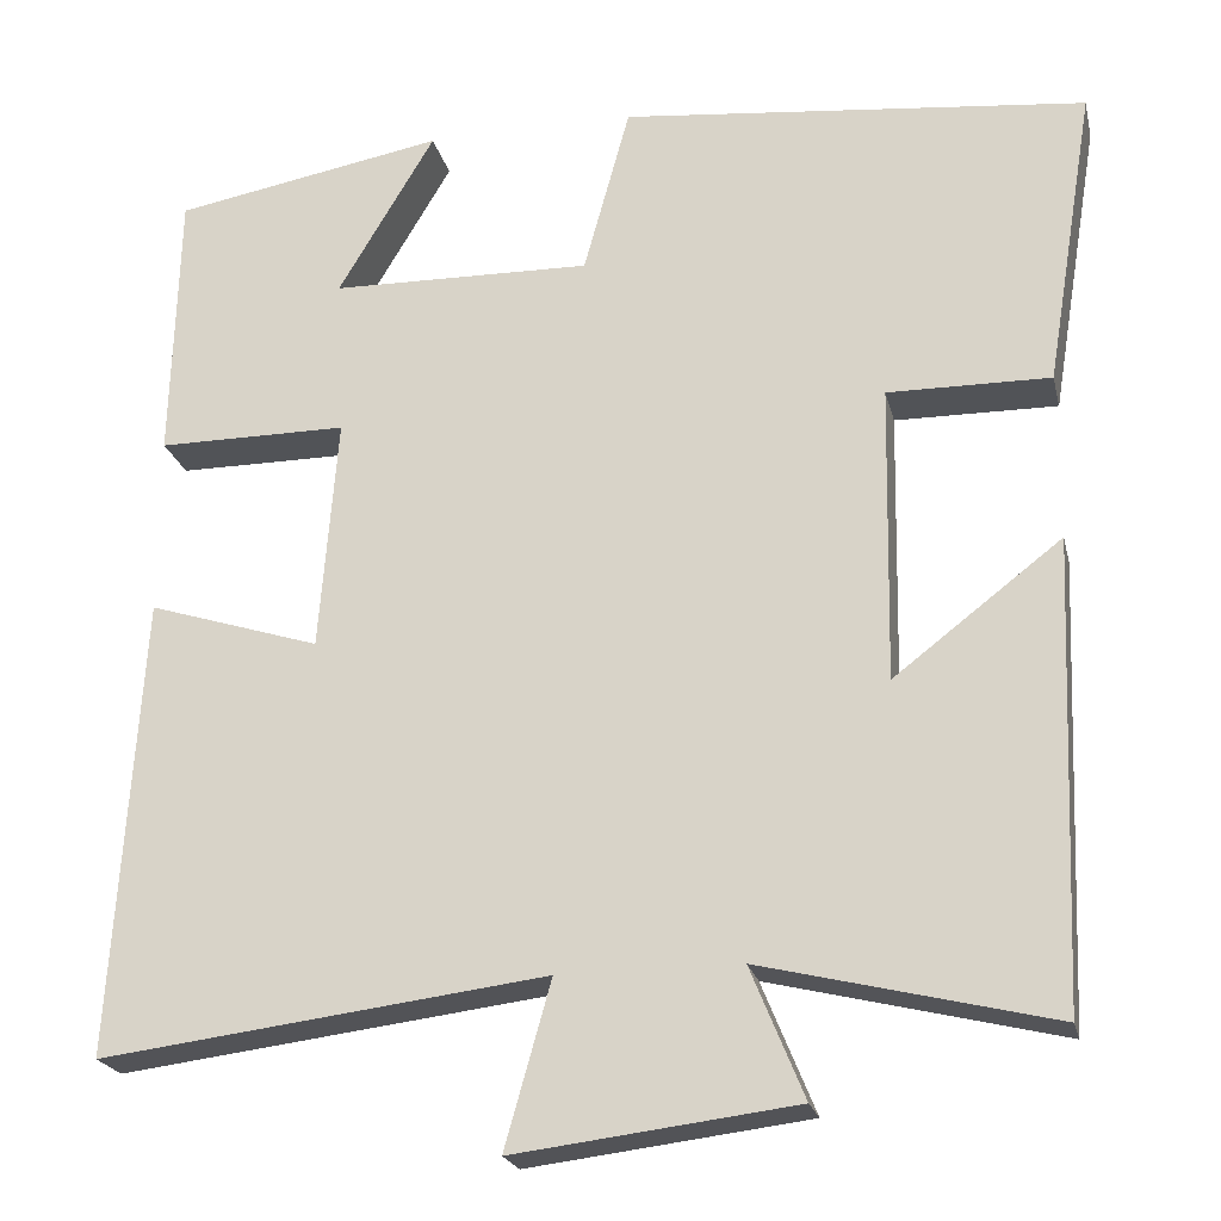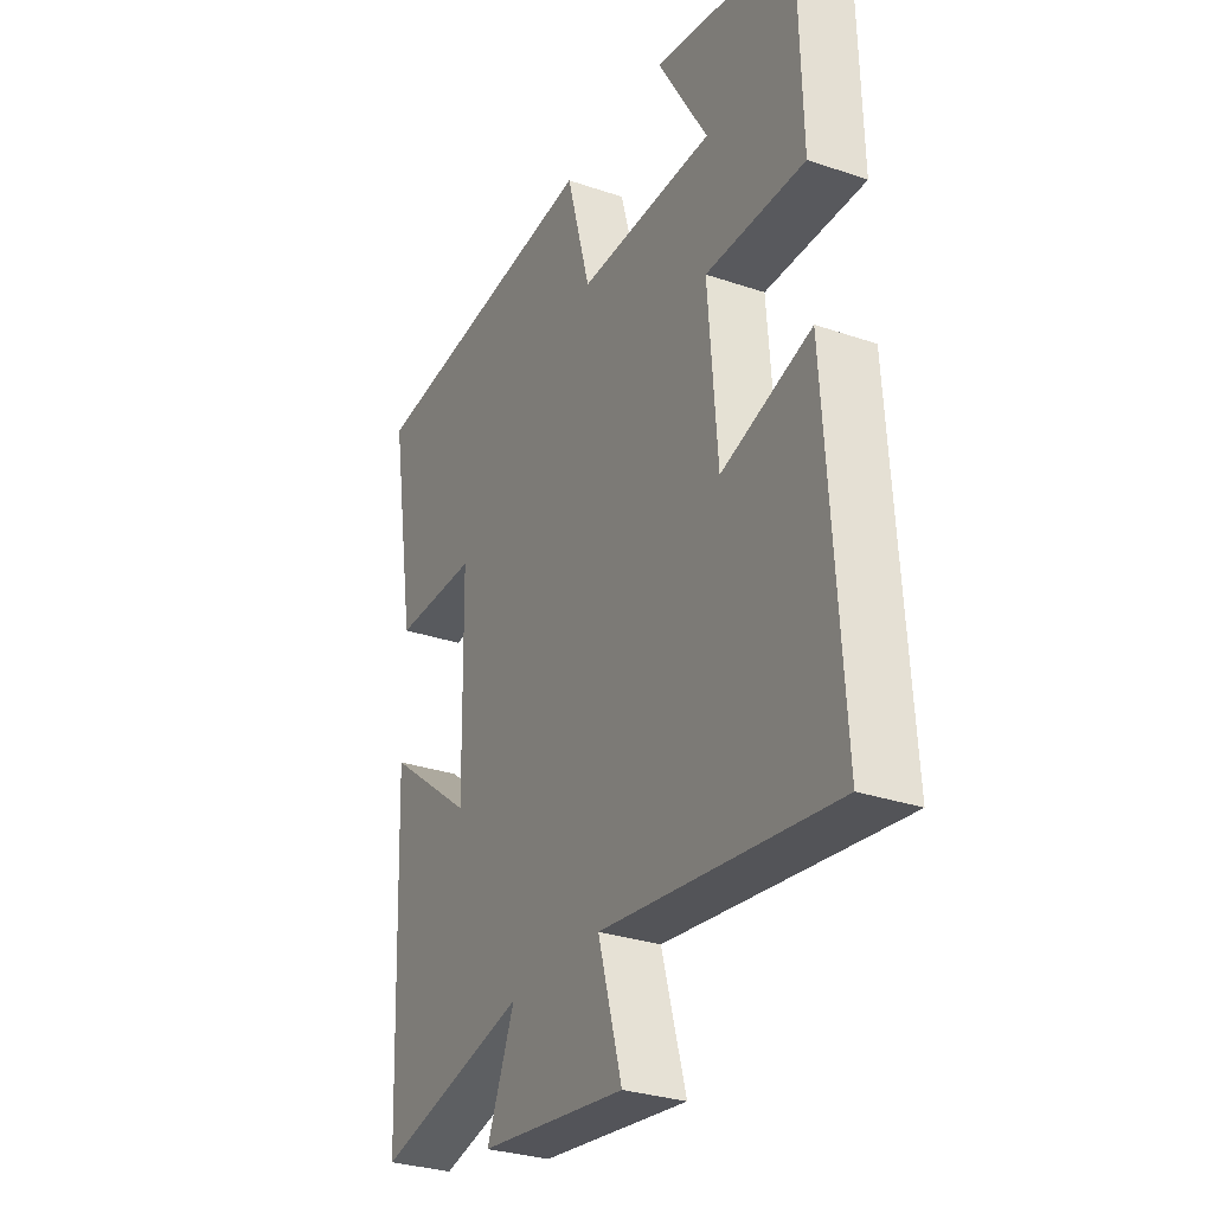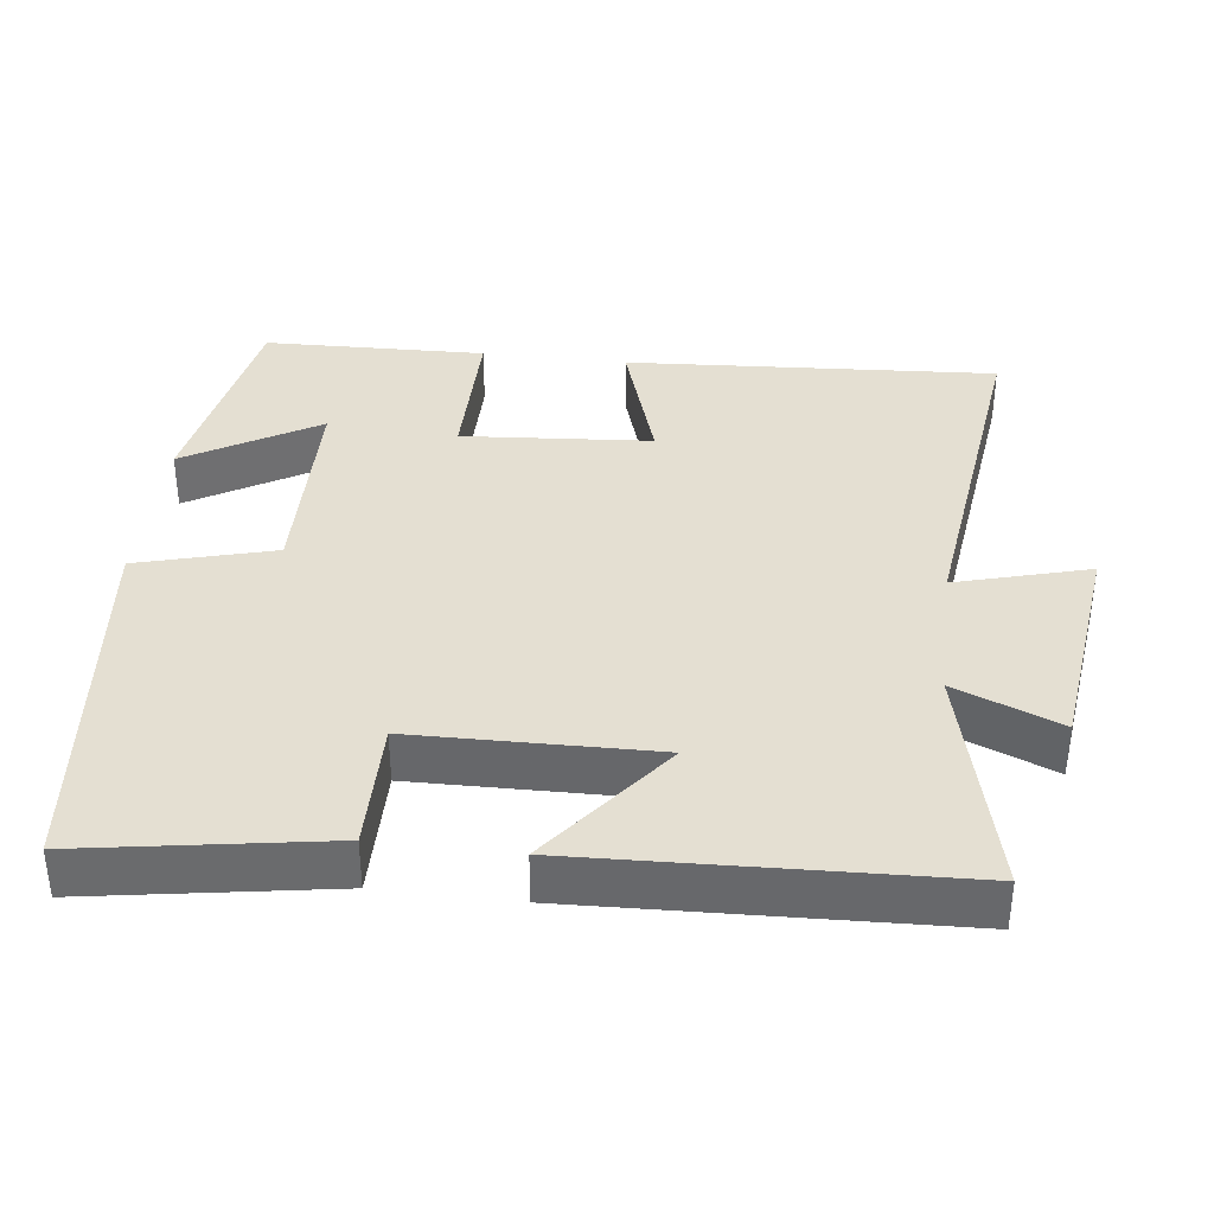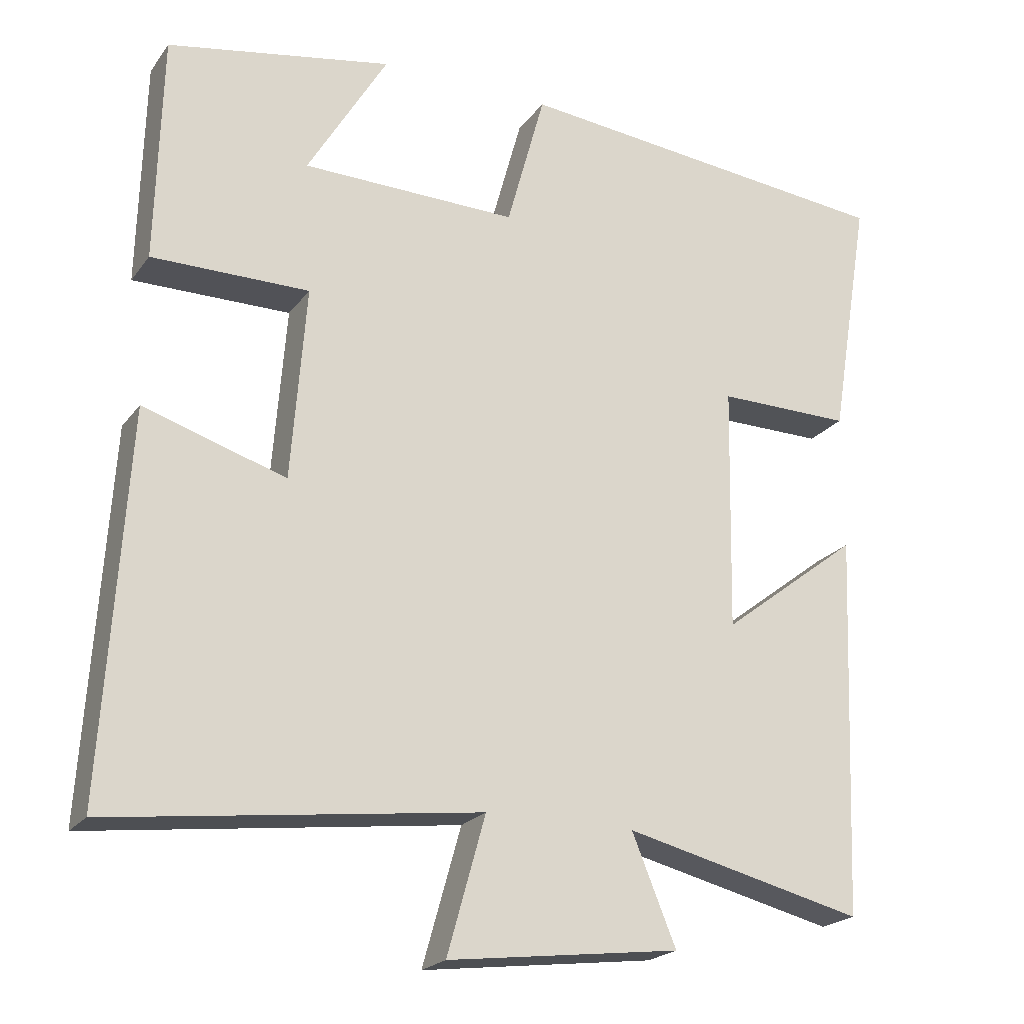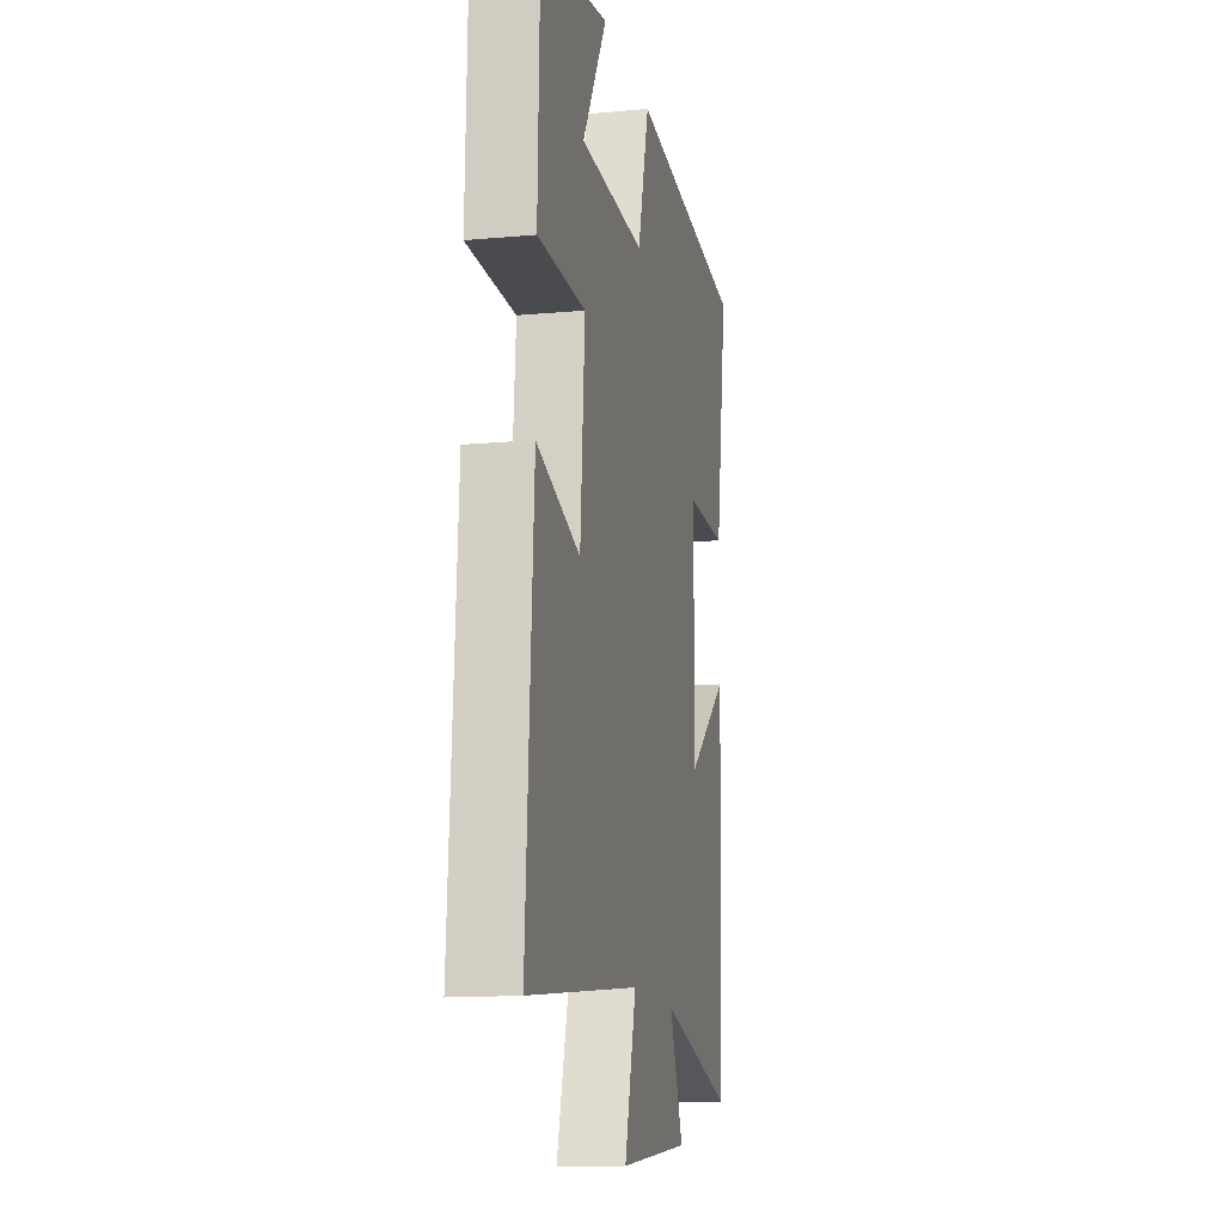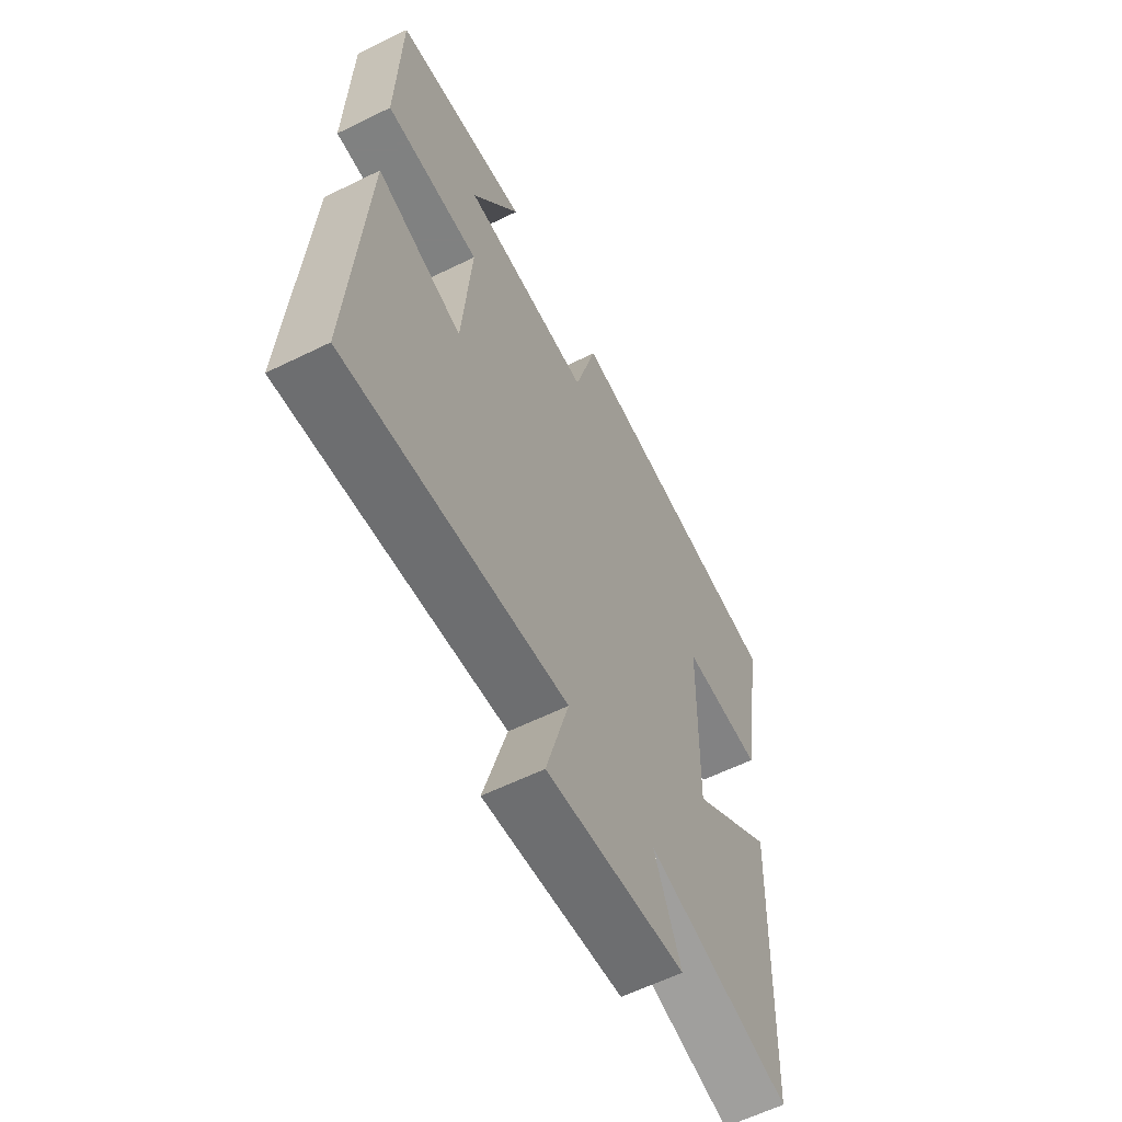
<metadata>
{"format":"obj","ext":"obj","renderer":"f3d","projection":"perspective","resolution":1024,"background":"white","views":[{"elev":-22.0,"azim":12.9,"up":"+Z"},{"elev":-29.9,"azim":-116.5,"up":"+Z"},{"elev":37.0,"azim":96.9,"up":"+Y"},{"elev":-21.4,"azim":-26.2,"up":"+Z"},{"elev":-13.8,"azim":-78.3,"up":"+Z"},{"elev":-60.3,"azim":-63.3,"up":"+Z"}]}
</metadata>
<code>
v -0.532 0.07 -0.561
v -0.5 0.07 -0.055
v -0.31 0.07 -0.115
v -0.29 0.07 0.143
v -0.5 0.07 0.143
v -0.492 0.07 0.446
v -0.192 0.07 0.5
v -0.299 0.07 0.32
v -0.011 0.07 0.314
v 0.04 0.07 0.5
v 0.554 0.07 0.447
v 0.5 0.07 0.117
v 0.321 0.07 0.119
v 0.315 0.07 -0.209
v 0.5 0.07 -0.067
v 0.48 0.07 -0.578
v 0.159 0.07 -0.5
v 0.218 0.07 -0.644
v -0.092 0.07 -0.682
v -0.041 0.07 -0.5
v -0.532 0 -0.561
v -0.5 0 -0.055
v -0.31 0 -0.115
v -0.29 0 0.143
v -0.5 0 0.143
v -0.492 0 0.446
v -0.192 0 0.5
v -0.299 0 0.32
v -0.011 0 0.314
v 0.04 0 0.5
v 0.554 0 0.447
v 0.5 0 0.117
v 0.321 0 0.119
v 0.315 0 -0.209
v 0.5 0 -0.067
v 0.48 0 -0.578
v 0.159 0 -0.5
v 0.218 0 -0.644
v -0.092 0 -0.682
v -0.041 0 -0.5
f 17 18 19 20
f 14 15 16 17
f 13 14 17 20
f 11 12 13
f 10 11 13
f 9 10 13
f 8 9 13 20
f 5 6 7 8
f 4 5 8
f 4 8 20
f 3 4 20
f 1 2 3 20
f 40 39 38 37
f 37 36 35 34
f 40 37 34 33
f 33 32 31
f 33 31 30
f 33 30 29
f 40 33 29 28
f 28 27 26 25
f 28 25 24
f 40 28 24
f 40 24 23
f 40 23 22 21
f 1 21 22 2
f 2 22 23 3
f 3 23 24 4
f 4 24 25 5
f 5 25 26 6
f 6 26 27 7
f 7 27 28 8
f 8 28 29 9
f 9 29 30 10
f 10 30 31 11
f 11 31 32 12
f 12 32 33 13
f 13 33 34 14
f 14 34 35 15
f 15 35 36 16
f 16 36 37 17
f 17 37 38 18
f 18 38 39 19
f 19 39 40 20
f 20 40 21 1

</code>
